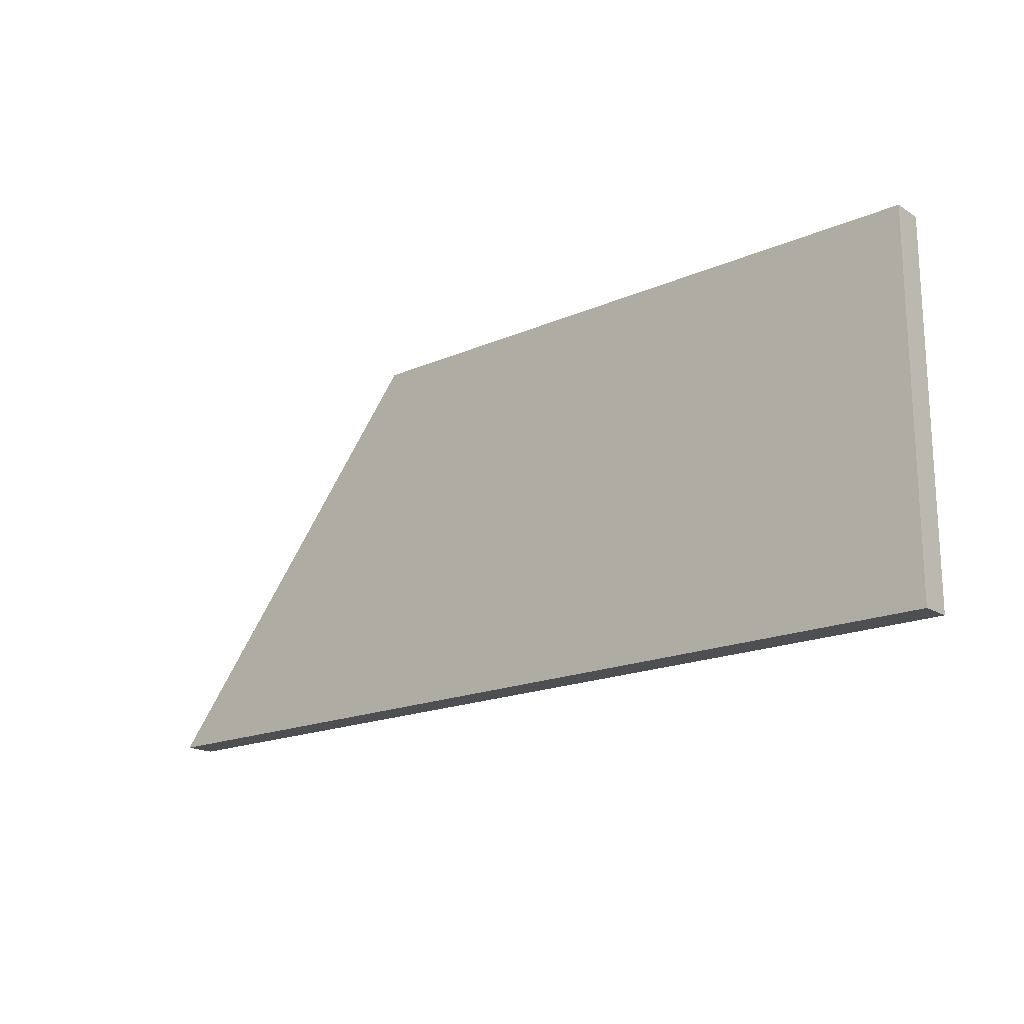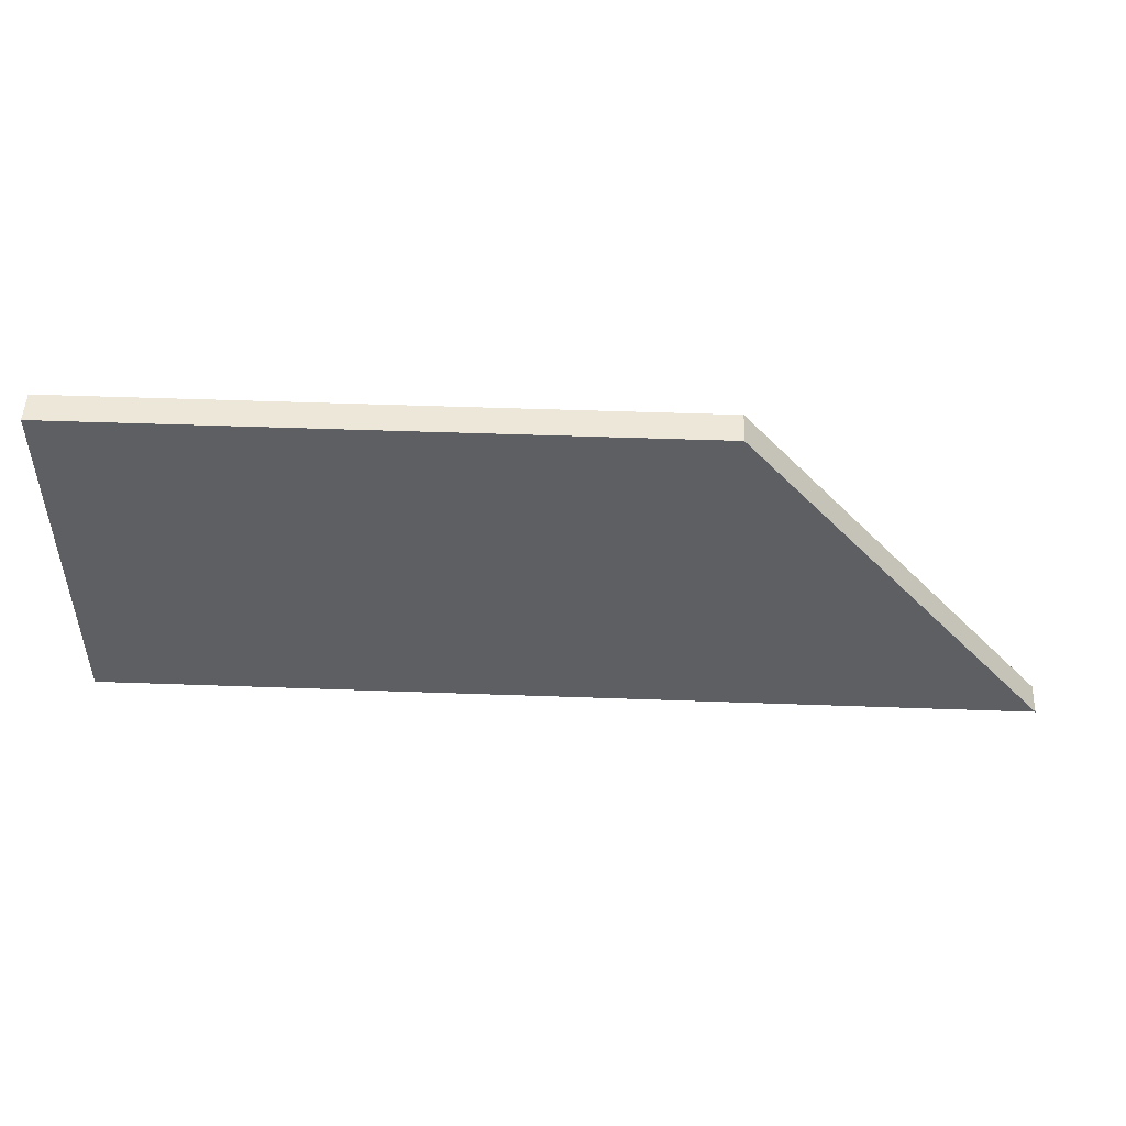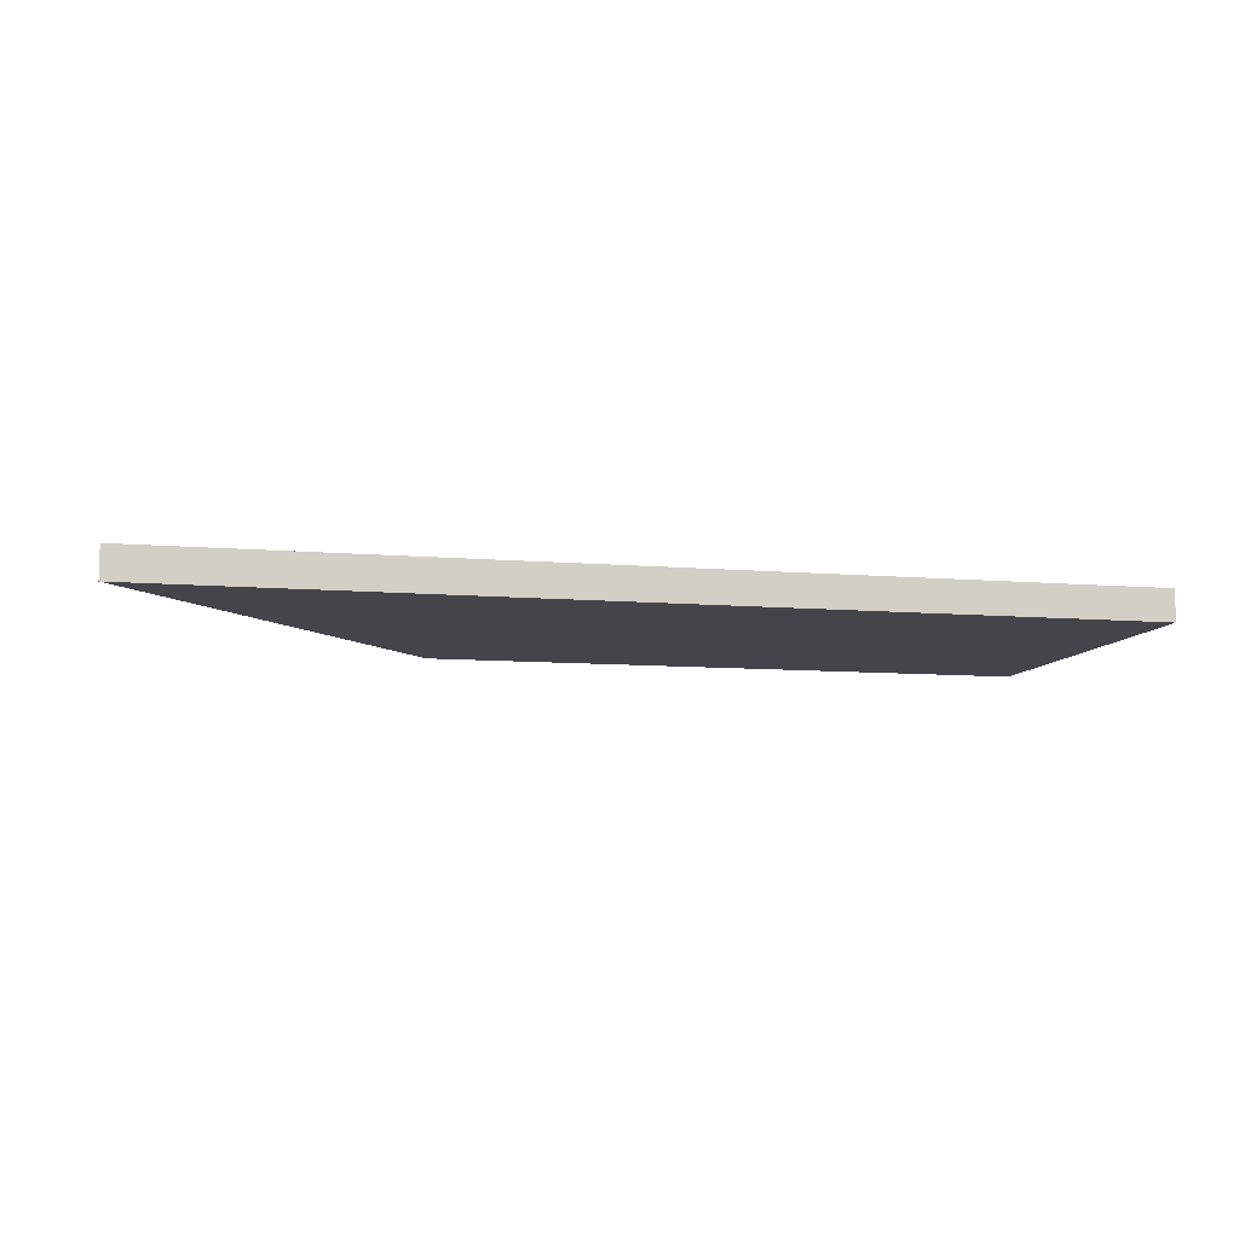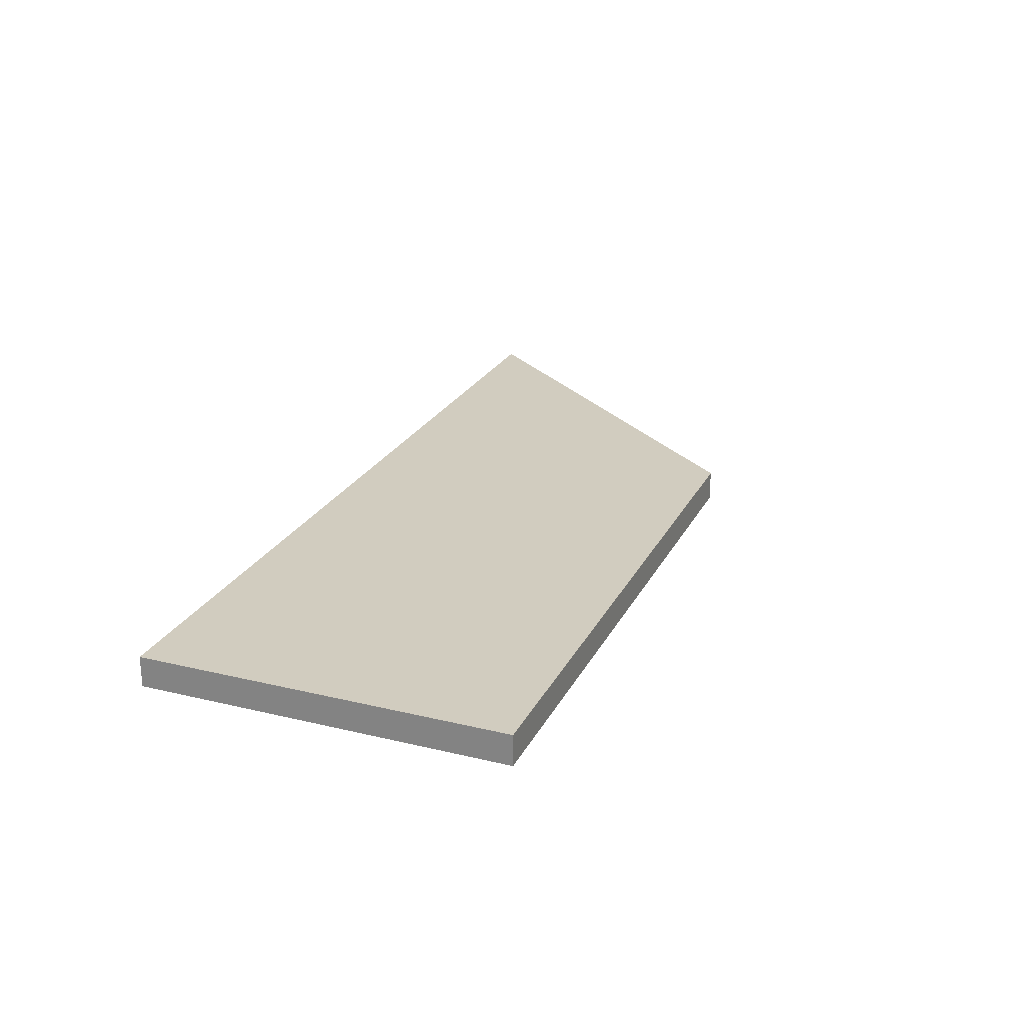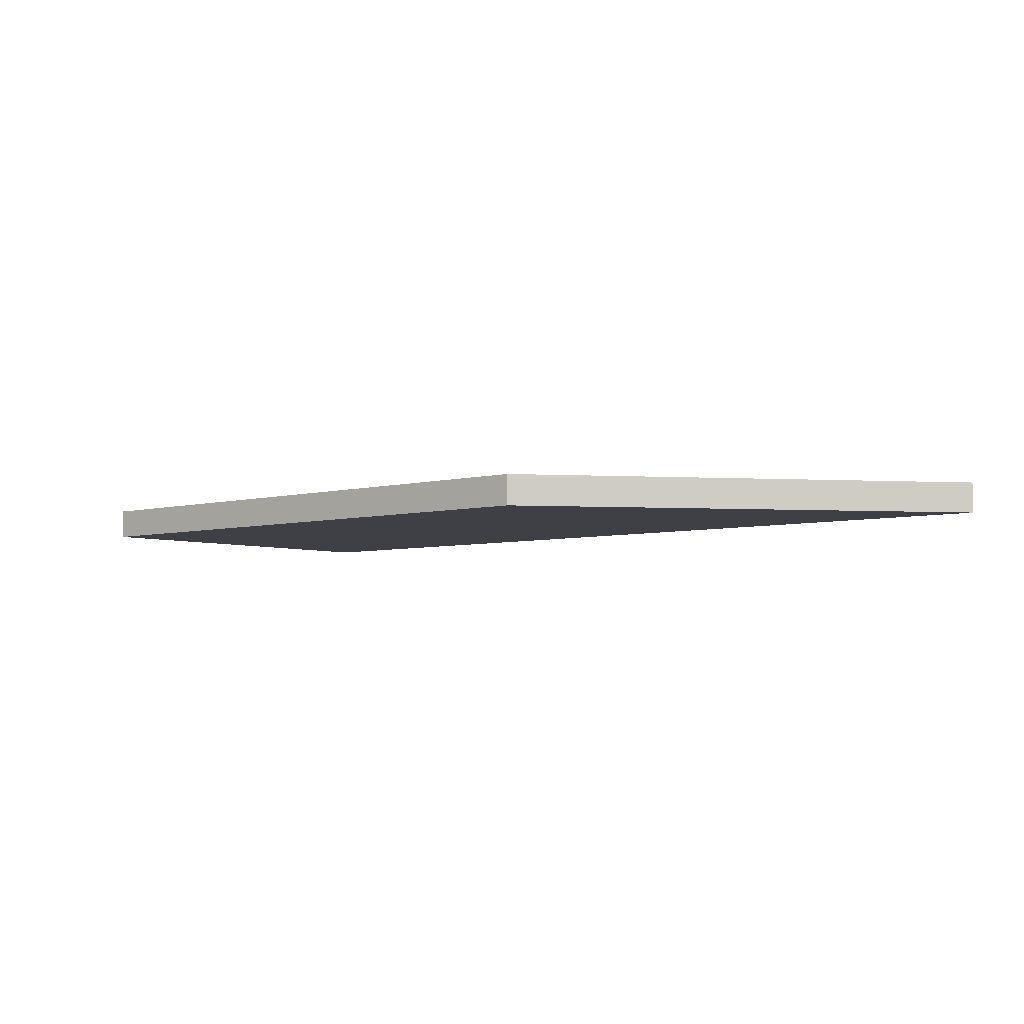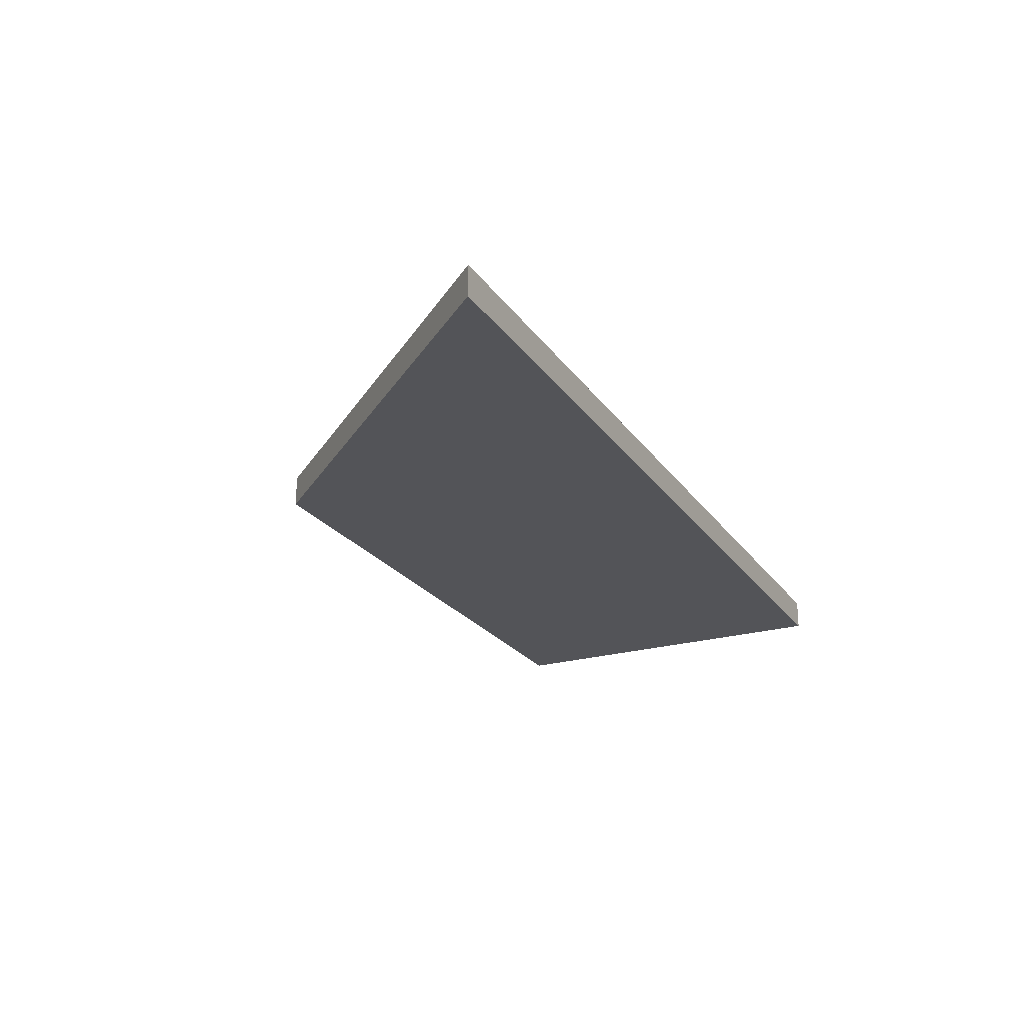
<metadata>
{"format":"obj","ext":"obj","renderer":"f3d","projection":"perspective","resolution":1024,"background":"white","views":[{"elev":-18.1,"azim":-139.7,"up":"+Z"},{"elev":49.7,"azim":2.3,"up":"+Z"},{"elev":-9.2,"azim":167.2,"up":"+Y"},{"elev":24.1,"azim":-68.3,"up":"+Y"},{"elev":-5.2,"azim":40.9,"up":"+Y"},{"elev":-23.4,"azim":116.1,"up":"+Y"}]}
</metadata>
<code>
o
v 5 1 6
v -15 1 6
v -15 0 6
v 5 0 6
v -15 1 -6
v -15 0 -6
v 15 1 -6
v 15 0 -6
g
f 1 2 3 4
f 2 5 6 3
f 5 7 8 6
f 7 1 4 8
f 1 7 5
f 5 2 1
f 6 8 4
f 4 3 6

</code>
